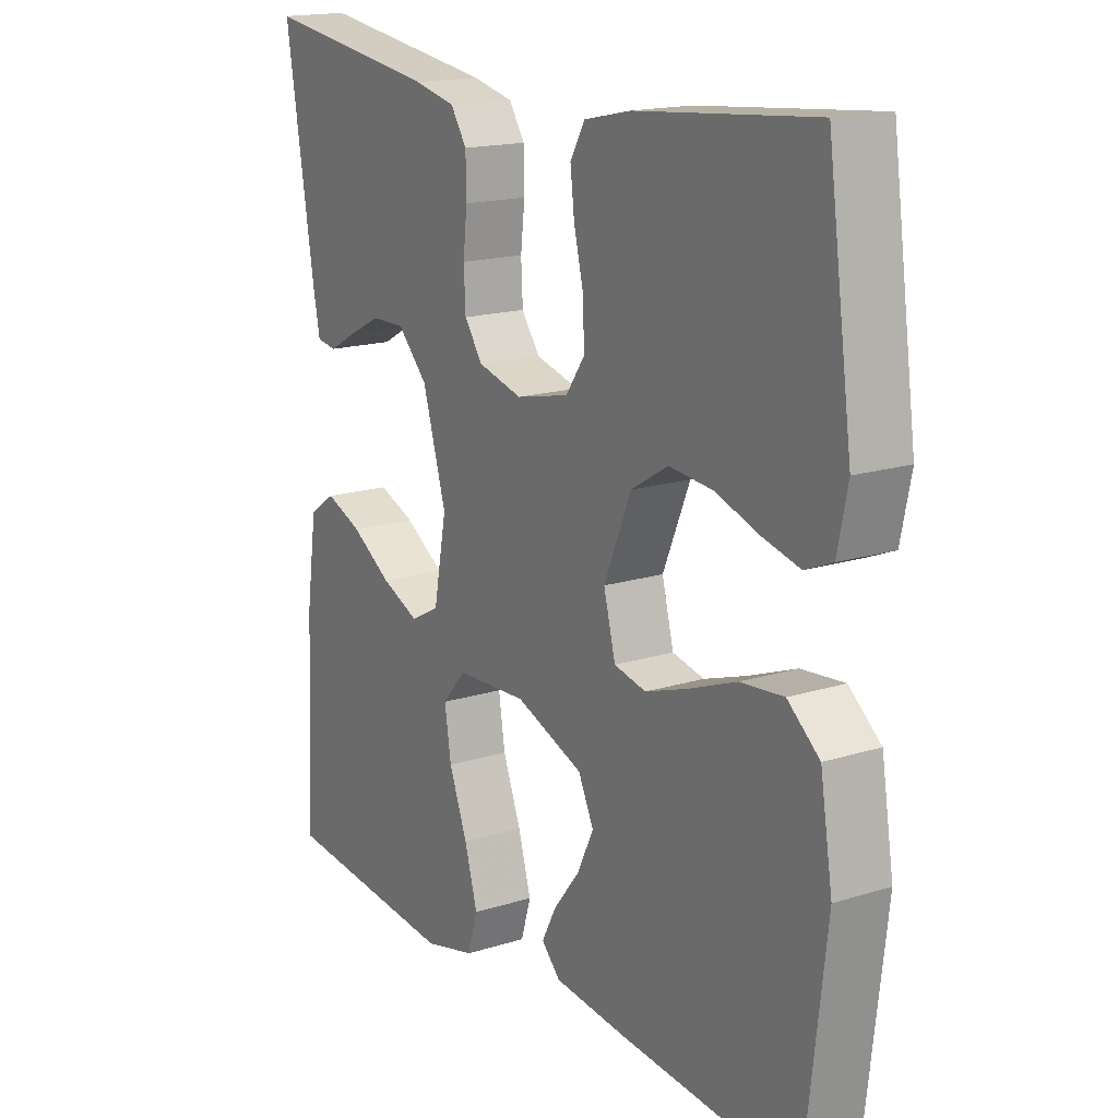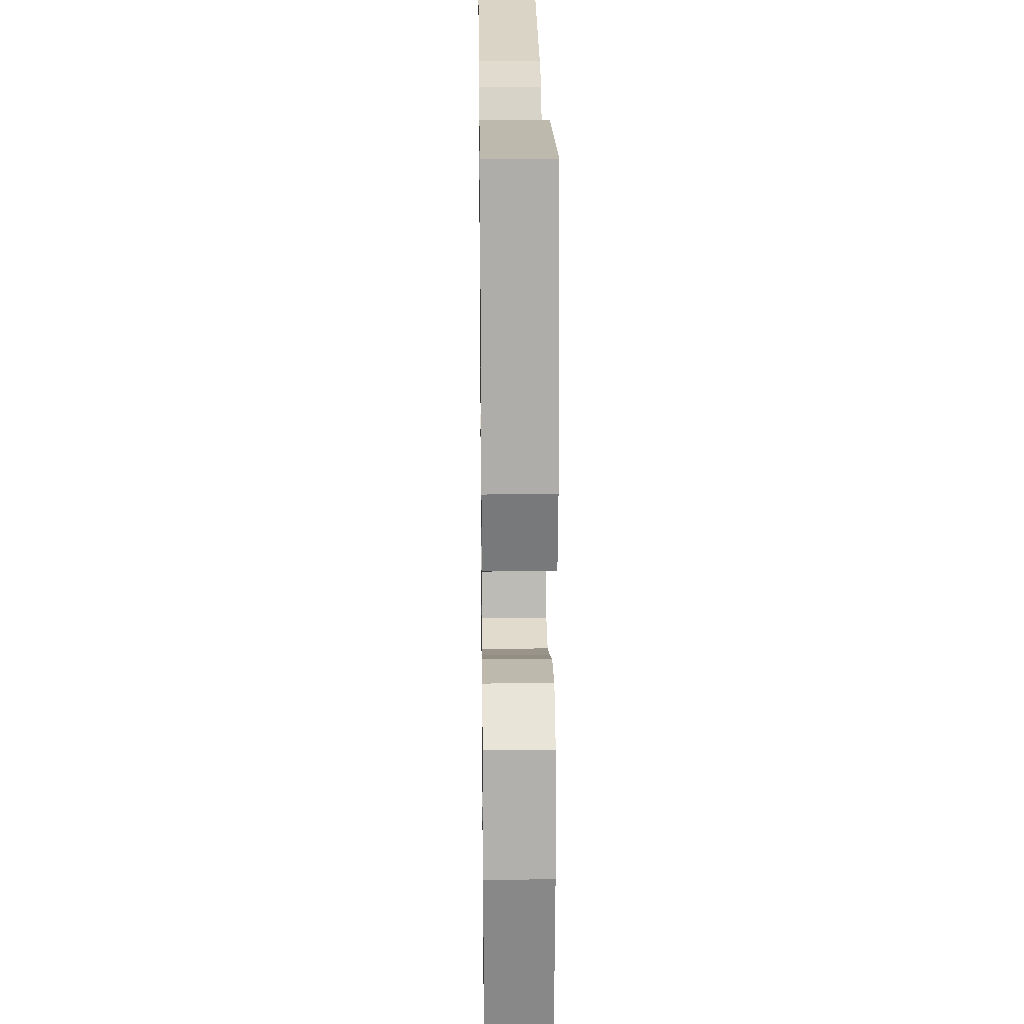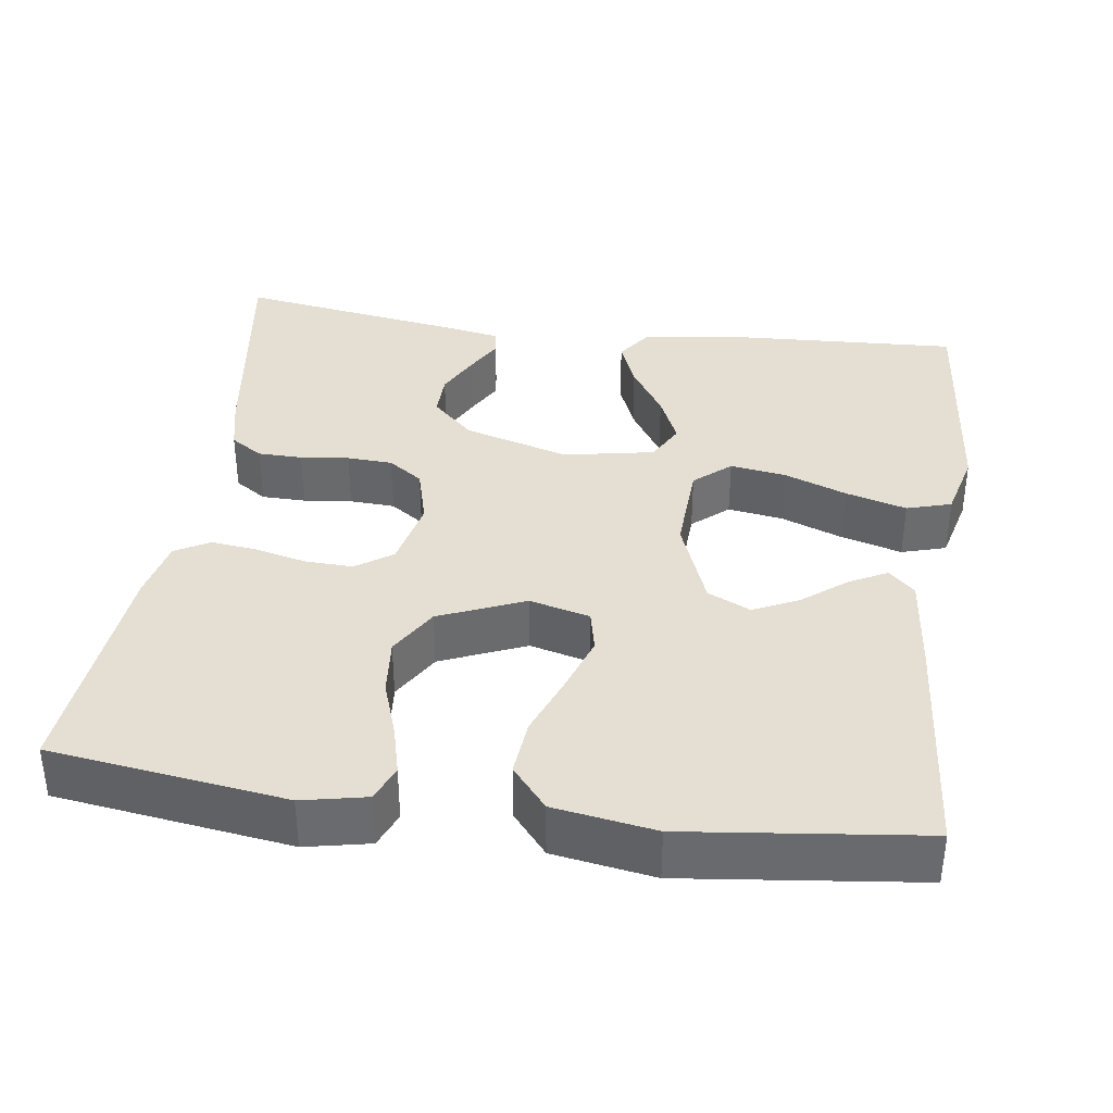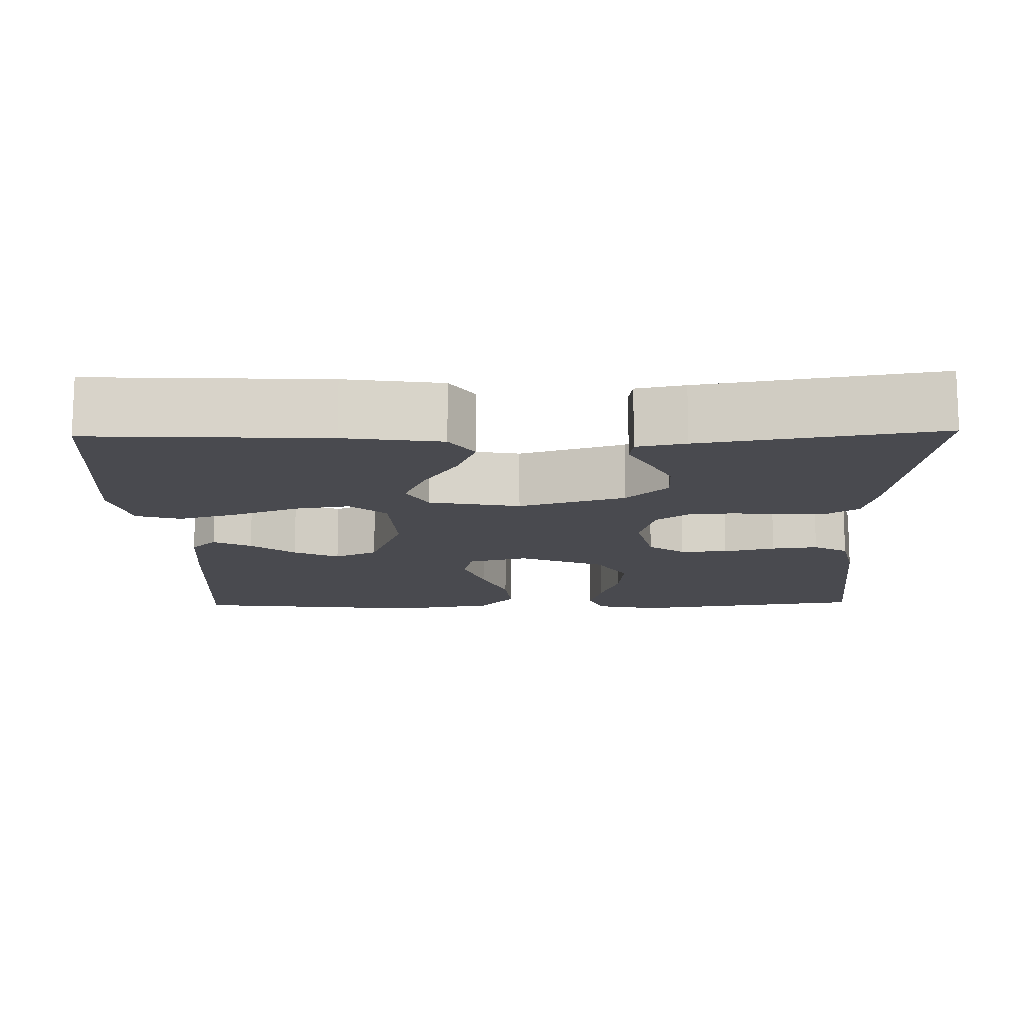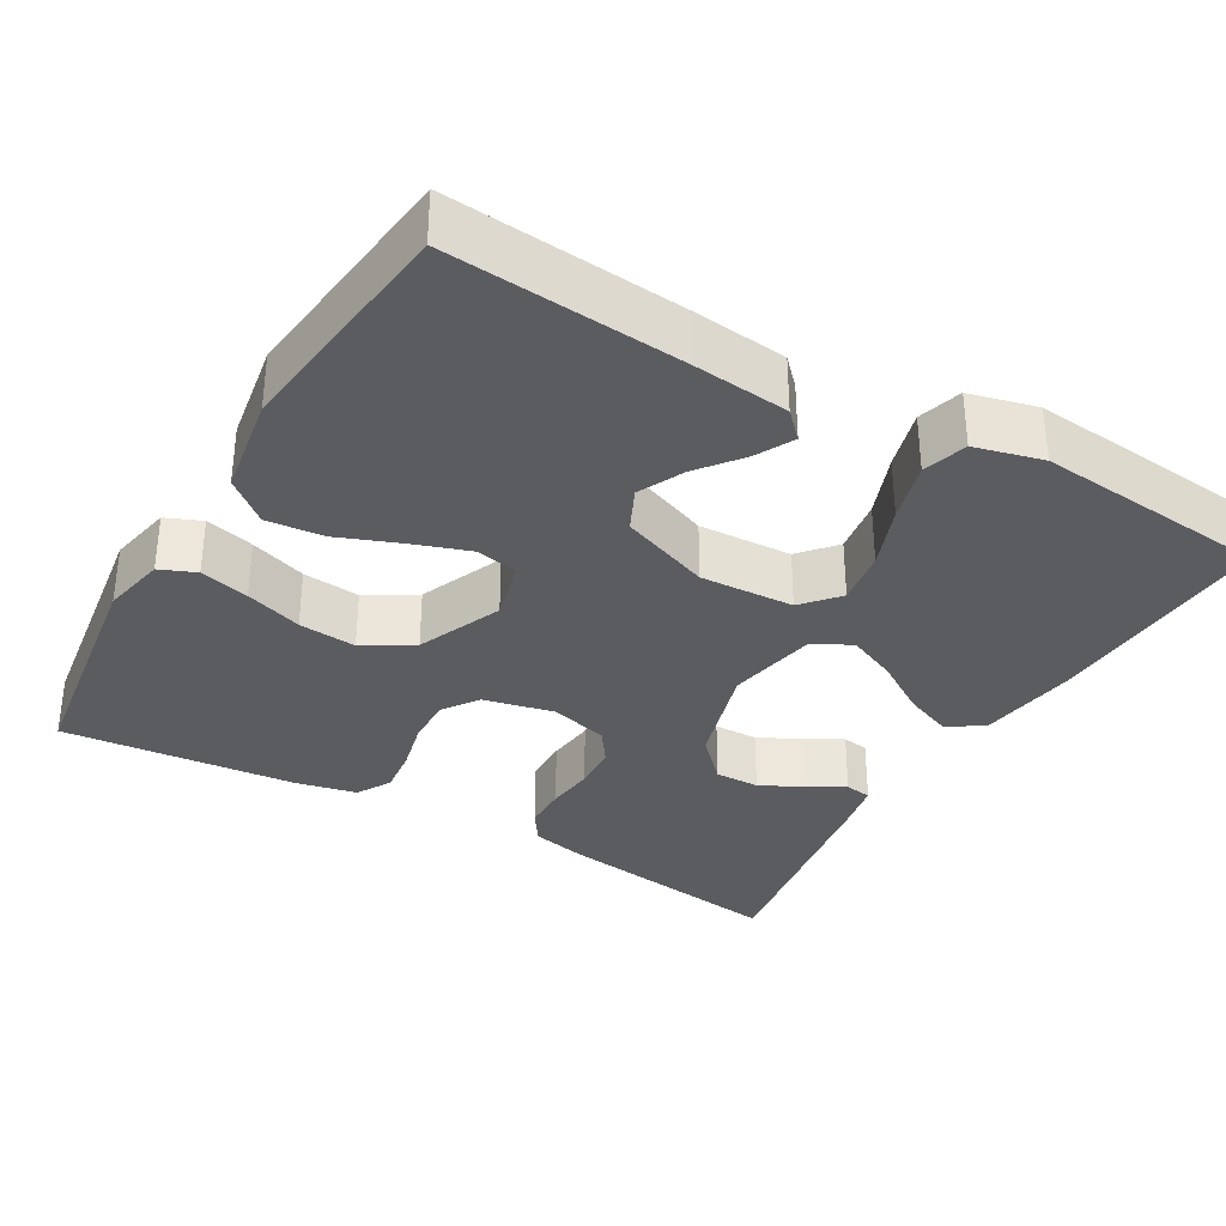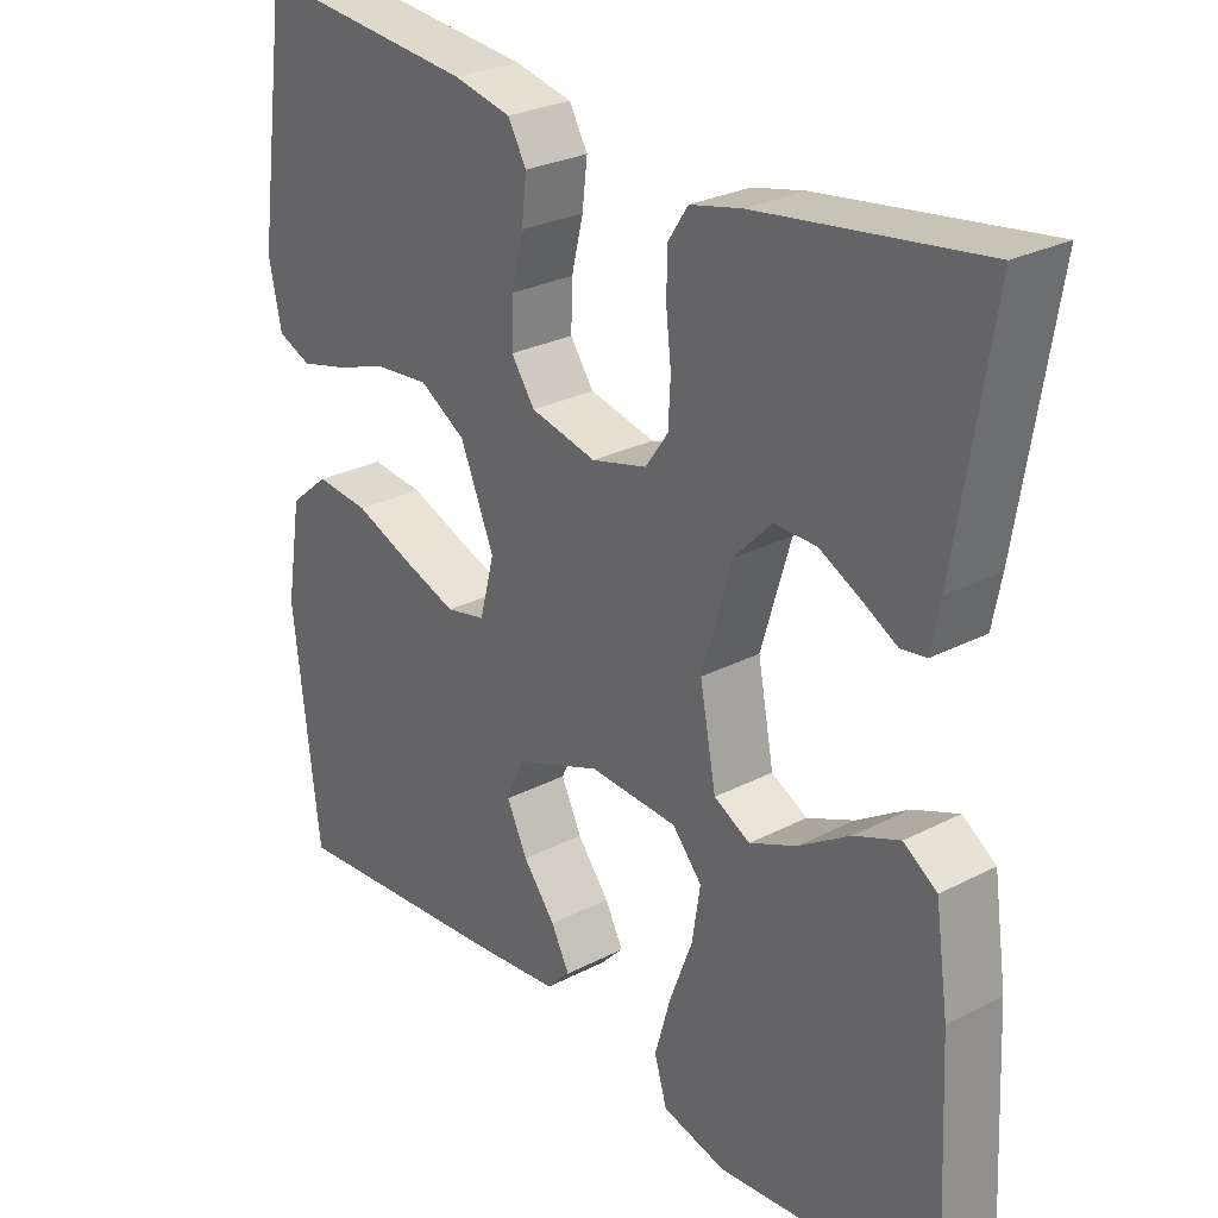
<metadata>
{"format":"obj","ext":"obj","renderer":"f3d","projection":"perspective","resolution":1024,"background":"white","views":[{"elev":16.9,"azim":57.7,"up":"+Z"},{"elev":20.7,"azim":89.2,"up":"+Z"},{"elev":36.9,"azim":97.9,"up":"+Y"},{"elev":-13.6,"azim":-88.6,"up":"+Y"},{"elev":-33.8,"azim":149.9,"up":"+Y"},{"elev":27.3,"azim":-128.6,"up":"+Z"}]}
</metadata>
<code>
v -0.5 0.07 0.5
v -0.2 0.07 0.457
v -0.13 0.07 0.441
v -0.103 0.07 0.4
v -0.102 0.07 0.343
v -0.109 0.07 0.281
v -0.106 0.07 0.223
v -0.075 0.07 0.179
v 0 0.07 0.159
v 0.09 0.07 0.179
v 0.122 0.07 0.225
v 0.12 0.07 0.286
v 0.104 0.07 0.352
v 0.097 0.07 0.411
v 0.122 0.07 0.455
v 0.2 0.07 0.472
v 0.5 0.07 0.5
v 0.542 0.07 0.2
v 0.525 0.07 0.118
v 0.479 0.07 0.099
v 0.416 0.07 0.115
v 0.343 0.07 0.14
v 0.269 0.07 0.147
v 0.206 0.07 0.109
v 0.16 0.07 0
v 0.18 0.07 -0.077
v 0.234 0.07 -0.089
v 0.307 0.07 -0.064
v 0.387 0.07 -0.033
v 0.46 0.07 -0.026
v 0.514 0.07 -0.071
v 0.535 0.07 -0.2
v 0.5 0.07 -0.5
v 0.2 0.07 -0.475
v 0.076 0.07 -0.462
v 0.044 0.07 -0.429
v 0.069 0.07 -0.381
v 0.113 0.07 -0.325
v 0.141 0.07 -0.267
v 0.115 0.07 -0.212
v 0 0.07 -0.168
v -0.12 0.07 -0.174
v -0.16 0.07 -0.22
v -0.149 0.07 -0.291
v -0.118 0.07 -0.372
v -0.096 0.07 -0.449
v -0.113 0.07 -0.506
v -0.2 0.07 -0.528
v -0.5 0.07 -0.5
v -0.485 0.07 -0.2
v -0.467 0.07 -0.076
v -0.422 0.07 -0.045
v -0.36 0.07 -0.07
v -0.291 0.07 -0.114
v -0.227 0.07 -0.142
v -0.178 0.07 -0.116
v -0.156 0.07 0
v -0.196 0.07 0.135
v -0.247 0.07 0.188
v -0.304 0.07 0.187
v -0.359 0.07 0.159
v -0.406 0.07 0.133
v -0.44 0.07 0.138
v -0.452 0.07 0.2
v -0.5 0 0.5
v -0.2 0 0.457
v -0.13 0 0.441
v -0.103 0 0.4
v -0.102 0 0.343
v -0.109 0 0.281
v -0.106 0 0.223
v -0.075 0 0.179
v 0 0 0.159
v 0.09 0 0.179
v 0.122 0 0.225
v 0.12 0 0.286
v 0.104 0 0.352
v 0.097 0 0.411
v 0.122 0 0.455
v 0.2 0 0.472
v 0.5 0 0.5
v 0.542 0 0.2
v 0.525 0 0.118
v 0.479 0 0.099
v 0.416 0 0.115
v 0.343 0 0.14
v 0.269 0 0.147
v 0.206 0 0.109
v 0.16 0 0
v 0.18 0 -0.077
v 0.234 0 -0.089
v 0.307 0 -0.064
v 0.387 0 -0.033
v 0.46 0 -0.026
v 0.514 0 -0.071
v 0.535 0 -0.2
v 0.5 0 -0.5
v 0.2 0 -0.475
v 0.076 0 -0.462
v 0.044 0 -0.429
v 0.069 0 -0.381
v 0.113 0 -0.325
v 0.141 0 -0.267
v 0.115 0 -0.212
v 0 0 -0.168
v -0.12 0 -0.174
v -0.16 0 -0.22
v -0.149 0 -0.291
v -0.118 0 -0.372
v -0.096 0 -0.449
v -0.113 0 -0.506
v -0.2 0 -0.528
v -0.5 0 -0.5
v -0.485 0 -0.2
v -0.467 0 -0.076
v -0.422 0 -0.045
v -0.36 0 -0.07
v -0.291 0 -0.114
v -0.227 0 -0.142
v -0.178 0 -0.116
v -0.156 0 0
v -0.196 0 0.135
v -0.247 0 0.188
v -0.304 0 0.187
v -0.359 0 0.159
v -0.406 0 0.133
v -0.44 0 0.138
v -0.452 0 0.2
f 3 4 5
f 2 3 5
f 1 2 5
f 64 1 5
f 63 64 5
f 62 63 5
f 61 62 5
f 60 61 5
f 59 60 5 6
f 58 59 6 7
f 57 58 7 8
f 56 57 8 9
f 52 53 54
f 51 52 54
f 50 51 54
f 49 50 54
f 48 49 54
f 47 48 54
f 46 47 54
f 45 46 54
f 44 45 54
f 43 44 54 55
f 42 43 55 56
f 36 37 38
f 35 36 38
f 34 35 38
f 33 34 38
f 32 33 38
f 31 32 38
f 30 31 38
f 29 30 38
f 28 29 38 39
f 27 28 39 40
f 20 21 22
f 19 20 22
f 18 19 22
f 17 18 22
f 16 17 22
f 15 16 22
f 14 15 22
f 13 14 22
f 12 13 22
f 11 12 22 23
f 10 11 23 24
f 10 24 25
f 9 10 25
f 56 9 25
f 42 56 25
f 41 42 25
f 41 25 26
f 26 27 40 41
f 69 68 67
f 69 67 66
f 69 66 65
f 69 65 128
f 69 128 127
f 69 127 126
f 69 126 125
f 69 125 124
f 70 69 124 123
f 71 70 123 122
f 72 71 122 121
f 73 72 121 120
f 118 117 116
f 118 116 115
f 118 115 114
f 118 114 113
f 118 113 112
f 118 112 111
f 118 111 110
f 118 110 109
f 118 109 108
f 119 118 108 107
f 120 119 107 106
f 102 101 100
f 102 100 99
f 102 99 98
f 102 98 97
f 102 97 96
f 102 96 95
f 102 95 94
f 102 94 93
f 103 102 93 92
f 104 103 92 91
f 86 85 84
f 86 84 83
f 86 83 82
f 86 82 81
f 86 81 80
f 86 80 79
f 86 79 78
f 86 78 77
f 86 77 76
f 87 86 76 75
f 88 87 75 74
f 89 88 74
f 89 74 73
f 89 73 120
f 89 120 106
f 89 106 105
f 90 89 105
f 105 104 91 90
f 1 65 66 2
f 2 66 67 3
f 3 67 68 4
f 4 68 69 5
f 5 69 70 6
f 6 70 71 7
f 7 71 72 8
f 8 72 73 9
f 9 73 74 10
f 10 74 75 11
f 11 75 76 12
f 12 76 77 13
f 13 77 78 14
f 14 78 79 15
f 15 79 80 16
f 16 80 81 17
f 17 81 82 18
f 18 82 83 19
f 19 83 84 20
f 20 84 85 21
f 21 85 86 22
f 22 86 87 23
f 23 87 88 24
f 24 88 89 25
f 25 89 90 26
f 26 90 91 27
f 27 91 92 28
f 28 92 93 29
f 29 93 94 30
f 30 94 95 31
f 31 95 96 32
f 32 96 97 33
f 33 97 98 34
f 34 98 99 35
f 35 99 100 36
f 36 100 101 37
f 37 101 102 38
f 38 102 103 39
f 39 103 104 40
f 40 104 105 41
f 41 105 106 42
f 42 106 107 43
f 43 107 108 44
f 44 108 109 45
f 45 109 110 46
f 46 110 111 47
f 47 111 112 48
f 48 112 113 49
f 49 113 114 50
f 50 114 115 51
f 51 115 116 52
f 52 116 117 53
f 53 117 118 54
f 54 118 119 55
f 55 119 120 56
f 56 120 121 57
f 57 121 122 58
f 58 122 123 59
f 59 123 124 60
f 60 124 125 61
f 61 125 126 62
f 62 126 127 63
f 63 127 128 64
f 64 128 65 1

</code>
